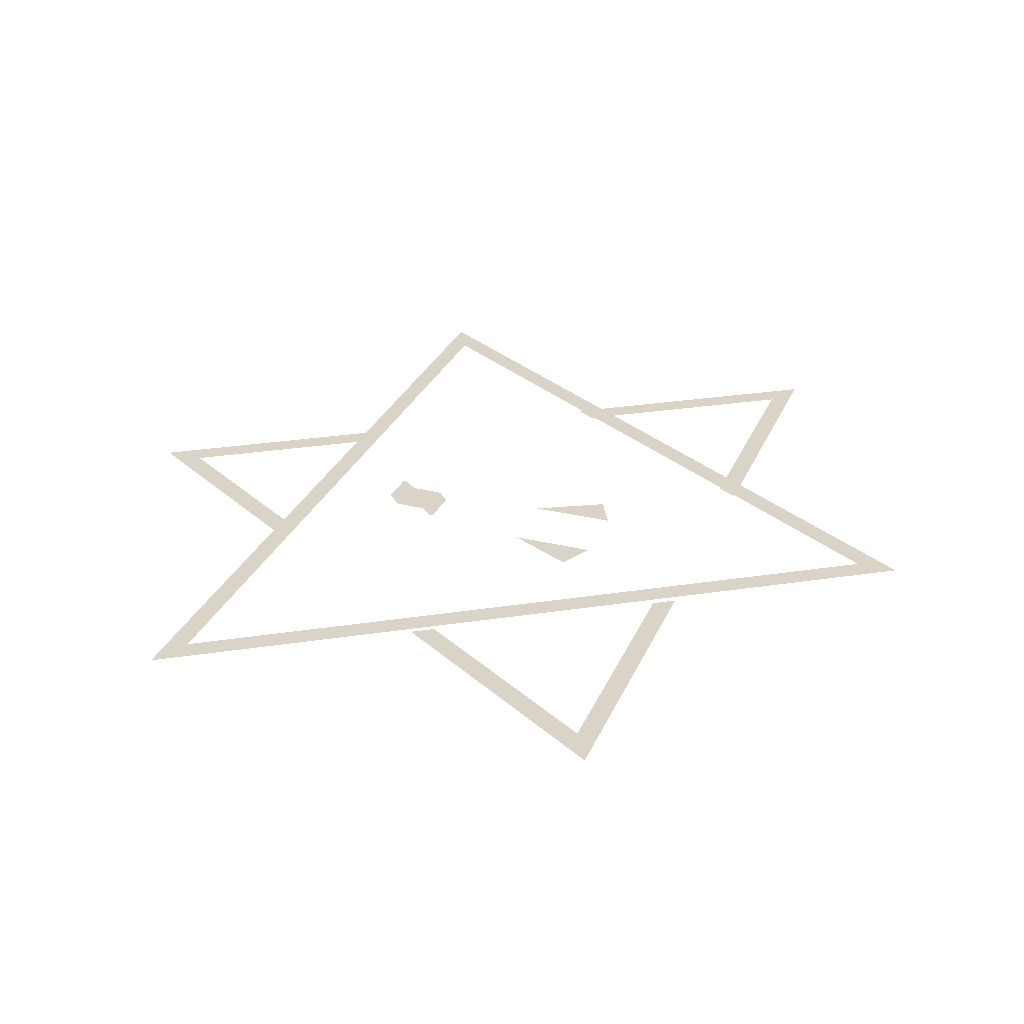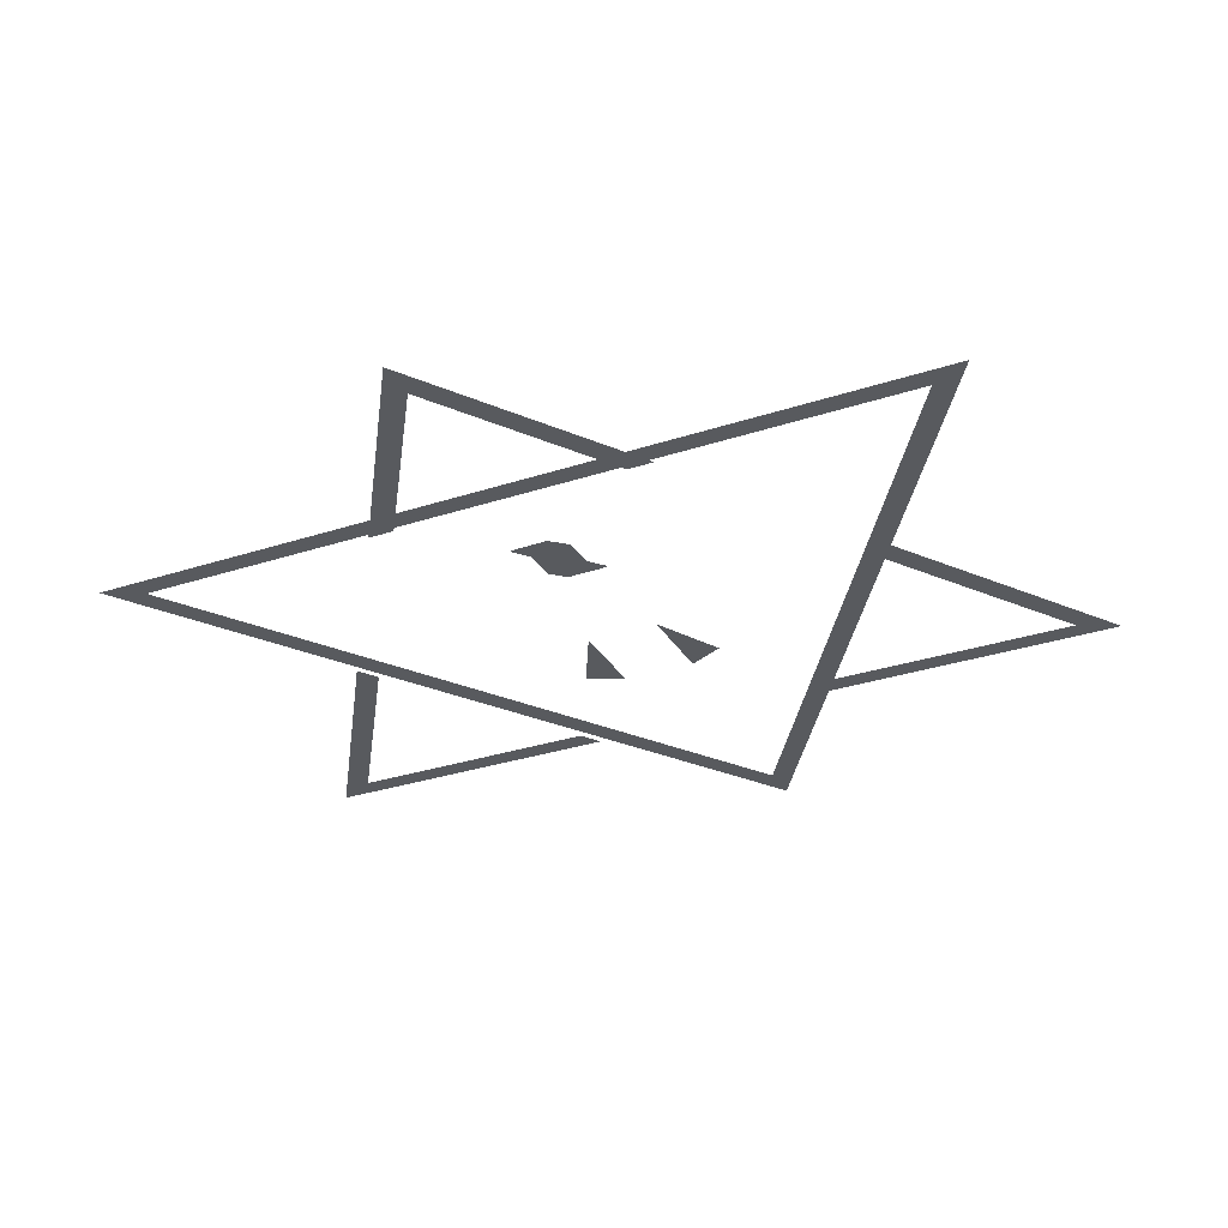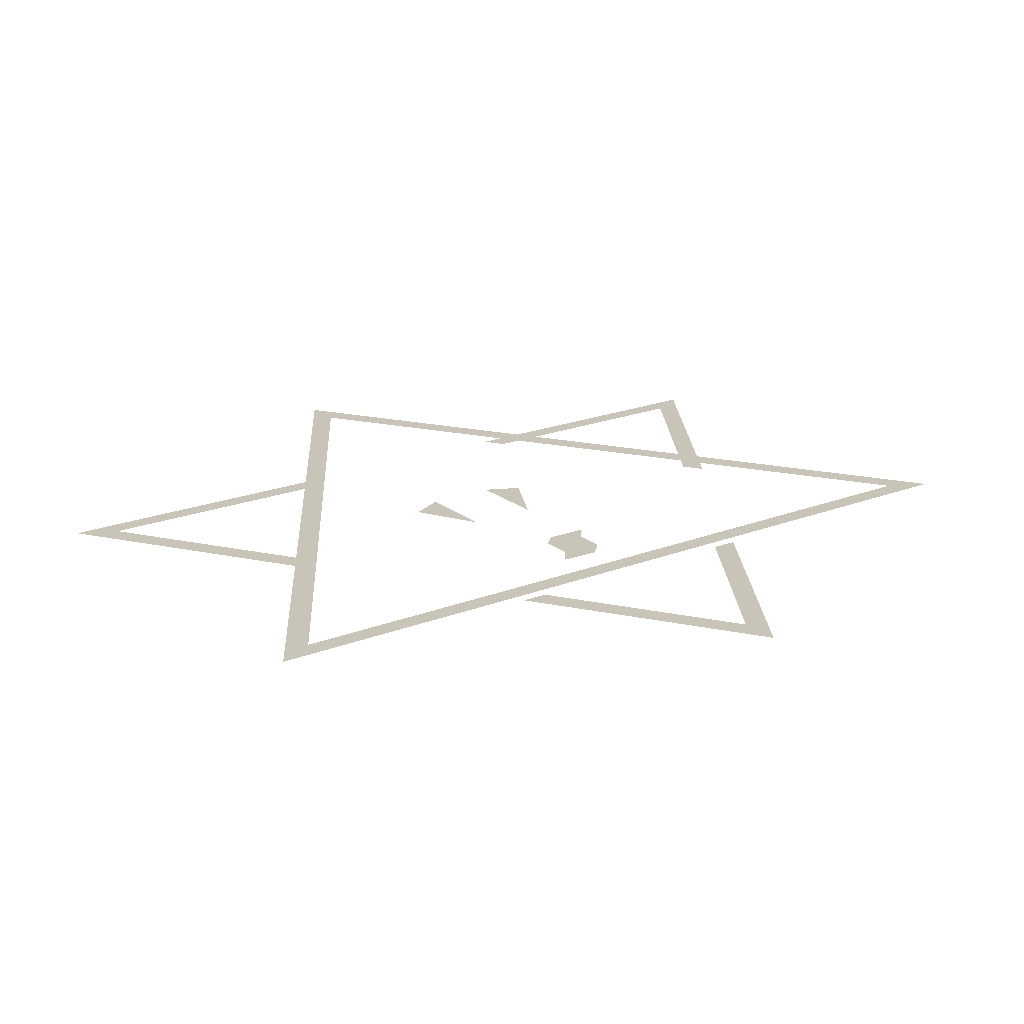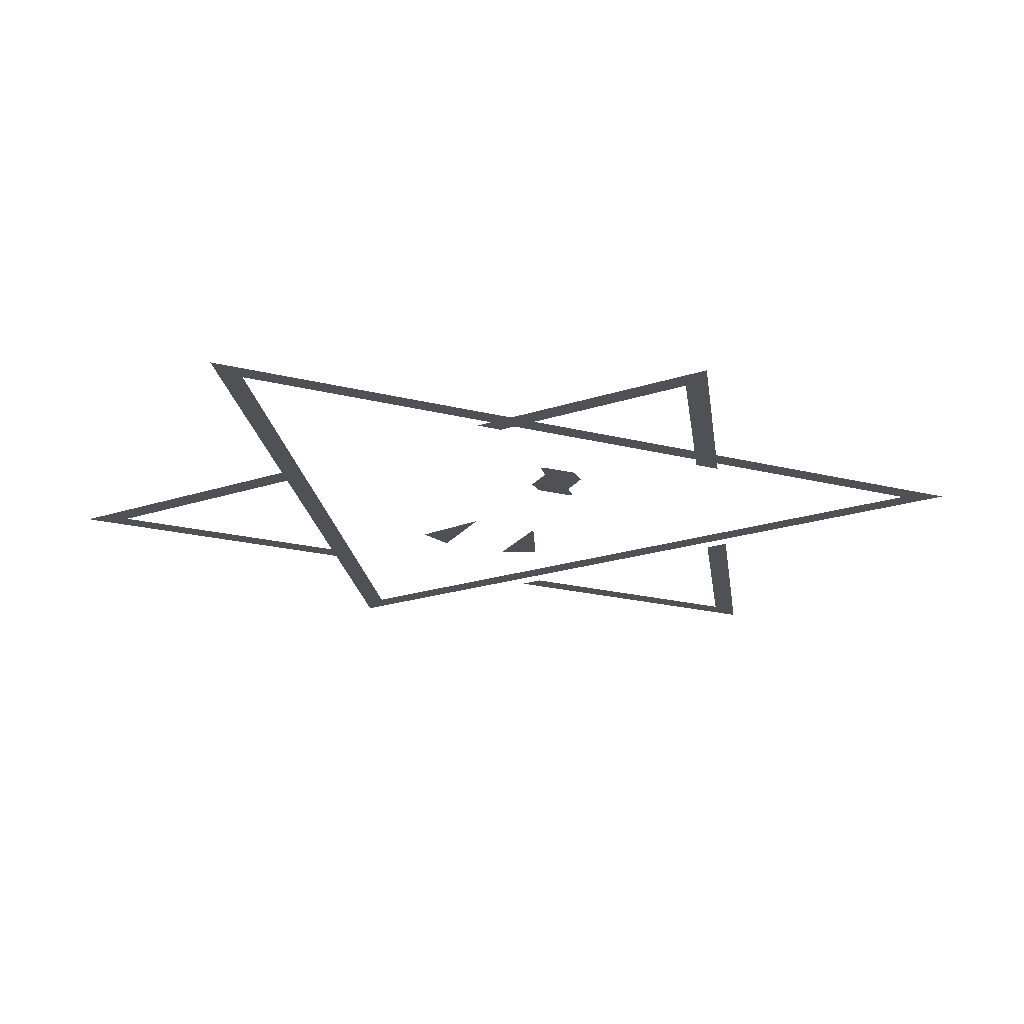
<metadata>
{"format":"obj","ext":"obj","renderer":"f3d","projection":"perspective","resolution":1024,"background":"white","views":[{"elev":28.8,"azim":-70.1,"up":"+Y"},{"elev":-30.6,"azim":-154.6,"up":"+Y"},{"elev":20.2,"azim":144.2,"up":"+Y"},{"elev":-20.2,"azim":154.7,"up":"+Y"}]}
</metadata>
<code>
v -1.5 0.09479 -1.057
v 1.5 0.09479 -1.057
v 0 0.09479 1.266
v -1.363 0.09479 -0.9867
v 1.363 0.09479 -0.9867
v 0 0.09479 1.124
v -0.02036 0.04691 -0.7709
v -0.01379 0.04691 -0.7762
v -0.01095 0.04691 -0.7776
v -0.006817 0.04691 -0.7783
v 0.1141 0.04691 -0.7755
v 0.1166 0.04691 -0.7741
v 0.118 0.04691 -0.7724
v 0.1188 0.04691 -0.7702
v 0.1188 0.04691 -0.7679
v 0.118 0.04691 -0.7655
v 0.07837 0.04691 -0.7154
v 0.07636 0.04691 -0.7125
v 0.07538 0.04691 -0.7103
v 0.07509 0.04691 -0.7076
v 0.07383 0.04691 -0.6011
v 0.07284 0.04691 -0.5985
v 0.071 0.04691 -0.5963
v 0.02872 0.04691 -0.5572
v 0.02501 0.04691 -0.5547
v 0.02192 0.04691 -0.5538
v -0.1101 0.04691 -0.5561
v -0.1119 0.04691 -0.5567
v -0.1134 0.04691 -0.5577
v -0.115 0.04691 -0.5596
v -0.1157 0.04691 -0.562
v -0.1155 0.04691 -0.5646
v -0.1143 0.04691 -0.5671
v -0.07569 0.04691 -0.6111
v -0.07345 0.04691 -0.6148
v -0.07278 0.04691 -0.6171
v -0.07259 0.04691 -0.6218
v -0.07 0.04691 -0.7219
v -0.06892 0.04691 -0.7252
v -0.06715 0.04691 -0.7277
v -0.04328 0.04691 -0.7506
v -0.2493 0.02207 0.0383
v -0.1255 0.02207 0.0987
v -0.1249 0.02207 -0.1975
v 0.2489 0.02207 0.0383
v 0.1252 0.02207 0.0987
v 0.1249 0.02207 -0.1975
v -1.5 0.05625 0.5338
v 1.5 0.05625 0.5338
v 0 0.05625 -1.789
v -1.363 0.05625 0.4631
v 1.363 0.05625 0.4631
v 0 0.05625 -1.648
v -0.9614 0.05625 -0.3003
v -0.4952 0.05625 -1.022
v -0.4295 0.05625 0.5338
v 0.4318 0.05625 0.5338
v 0.477 0.05625 0.4631
v -0.4746 0.05625 0.4631
v 0.4038 0.05625 -1.022
v 0.9179 0.05625 -0.2262
v -0.916 0.05625 -0.2291
v -0.4038 0.05625 -1.022
v 0.9634 0.05625 -0.2973
v 0.4952 0.05625 -1.022
f 3 4 1
f 5 1 4
f 5 3 2
f 10 9 8
f 8 7 10
f 7 41 18
f 18 10 7
f 18 41 19
f 41 40 38
f 41 38 20
f 17 10 18
f 11 10 17
f 39 38 40
f 14 11 15
f 13 12 11
f 14 13 11
f 16 15 11
f 17 16 11
f 38 37 20
f 19 41 20
f 37 36 26
f 36 35 26
f 20 37 21
f 21 37 23
f 35 34 26
f 23 37 26
f 23 22 21
f 24 23 26
f 25 24 26
f 27 26 34
f 34 33 27
f 30 29 28
f 31 30 27
f 32 31 27
f 33 32 27
f 28 27 30
f 42 43 44
f 45 47 46
f 55 53 50
f 51 56 59
f 52 64 61
f 65 53 60
f 54 51 62
f 57 52 58
f 3 6 4
f 5 2 1
f 5 6 3
f 55 63 53
f 51 48 56
f 52 49 64
f 65 50 53
f 54 48 51
f 57 49 52

</code>
